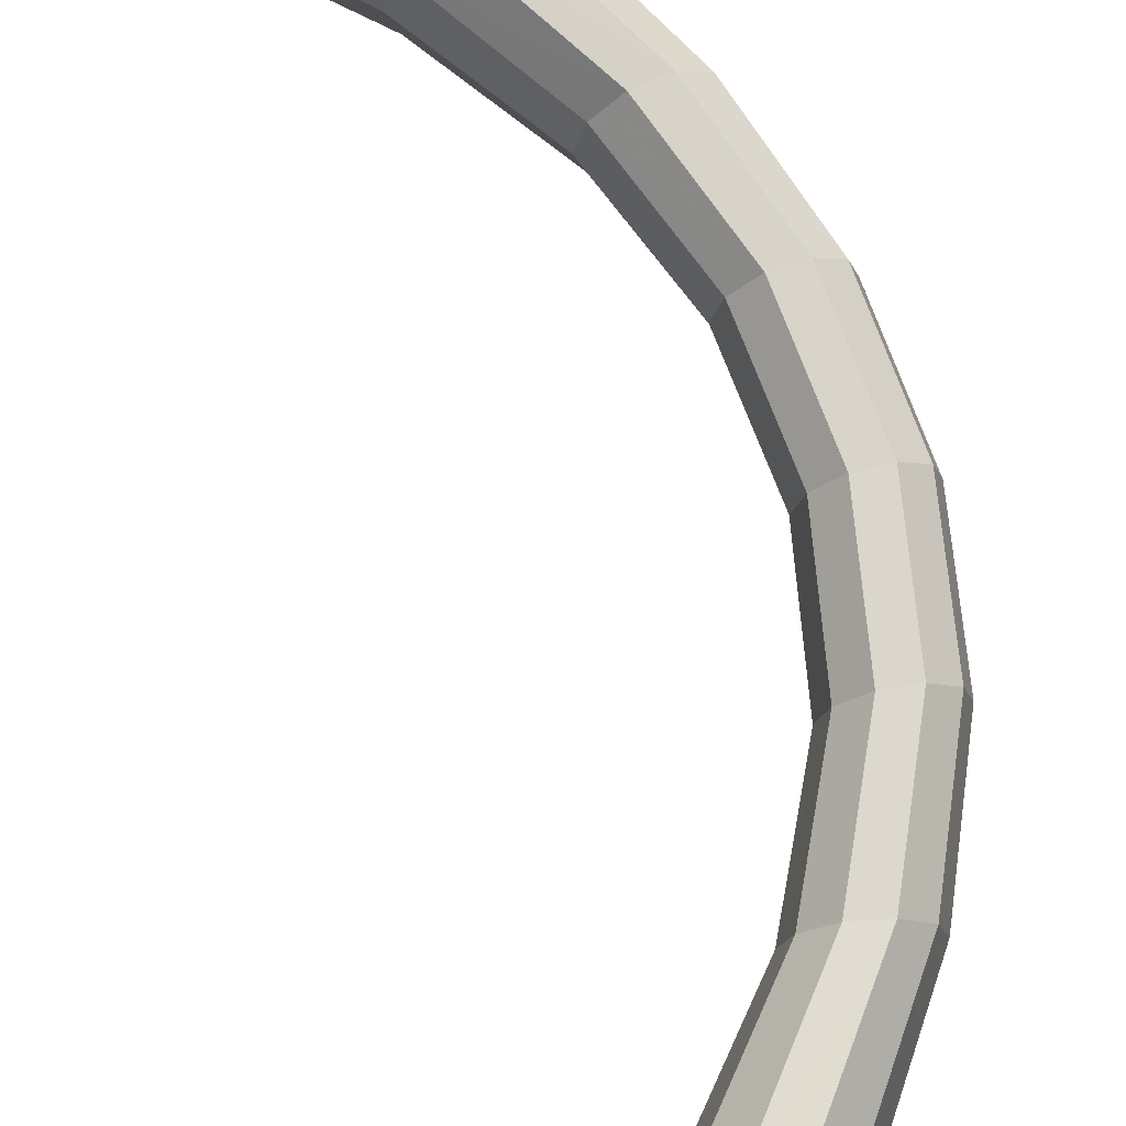
<metadata>
{"format":"obj","ext":"obj","renderer":"f3d","projection":"perspective","resolution":1024,"background":"white","views":[{"elev":74.4,"azim":-13.4,"up":"+Y"}]}
</metadata>
<code>
v 0.005773 0.009788 0.05335
v 0.005773 0 0.0604
v 0.005773 -0.006244 0.05903
v 0.005773 0.009634 0.0514
v 0.005773 0.009667 0.05179
v 0.005773 0.009911 0.05555
v 0.005773 0.006245 0.05903
v 0.005773 -0.00991 0.05555
v 0.005773 0.006812 0.04906
v 0.005773 0.005795 0.04822
v 0.005773 0 0.04704
v 0.005773 -0.006811 0.04906
v 0.005773 -0.009787 0.05335
v 0.005773 0.0037 0.04779
v 0.005773 -0.002178 0.04748
v 0.005773 -0.005795 0.04822
v 0.005773 -0.009633 0.0514
v 0.005773 -0.009666 0.05179
v 0.005773 0.01029 -0.04986
v 0.005773 0.006091 -0.04654
v 0.005773 0.002319 -0.0458
v 0.005773 -0.003836 -0.0461
v 0.005773 0.01034 -0.05028
v 0.005773 0.007211 -0.04742
v 0.005773 0 -0.04535
v 0.005773 -0.006091 -0.04654
v 0.005773 0 -0.05944
v 0.005773 0.01065 -0.0543
v 0.005773 0.006667 -0.058
v 0.005773 -0.006666 -0.058
v 0.005773 -0.01029 -0.04986
v 0.005773 -0.00721 -0.04742
v 0.005773 -0.01034 -0.05028
v 0.005773 -0.01065 -0.0543
v 0.005773 -0.01056 -0.052
v 0.02406 0 0.04631
v 0.03268 0.004352 0.03525
v 0.02302 0.005338 0.04592
v 0.03361 0 0.0355
v 0.02027 0.008636 0.0449
v 0.01174 0 0.05596
v 0.0397 0.003694 0.02404
v 0.02302 -0.005337 0.04592
v 0.03024 0.007043 0.03462
v 0.007685 0.009788 0.05418
v 0.01062 0.006049 0.05547
v 0.01062 -0.006048 0.05547
v 0.04053 0 0.02418
v 0.03268 -0.004352 0.03525
v 0.01687 0.008636 0.04365
v 0.04405 0.003416 0.01247
v 0.03751 0.005978 0.02368
v 0.02027 -0.008635 0.0449
v 0.007685 -0.009787 0.05418
v 0.02724 0.007043 0.03383
v 0.04485 0 0.01253
v 0.0397 -0.003694 0.02404
v 0.03024 -0.007042 0.03462
v 0.01413 0.005338 0.04263
v 0.04553 0.003342 0.00068
v 0.04197 0.005527 0.01229
v 0.03481 0.005978 0.02322
v 0.01687 -0.008635 0.04365
v 0.0248 0.004352 0.03319
v 0.04632 0 0.00068
v 0.04346 0.005407 0.00068
v 0.04405 -0.003416 0.01247
v 0.03751 -0.005977 0.02368
v 0.02724 -0.007042 0.03383
v 0.02387 0 0.03295
v 0.01308 0 0.04224
v 0.04403 0.003399 -0.0111
v 0.04195 0.005501 -0.01093
v 0.03939 0.005527 0.01208
v 0.04091 0.005407 0.000681
v 0.03263 0.003694 0.02286
v 0.01413 -0.005337 0.04263
v 0.03179 0 0.02271
v 0.04482 0 -0.01117
v 0.04553 -0.003341 0.00068
v 0.03938 0.005501 -0.01072
v 0.04197 -0.005527 0.01229
v 0.03481 -0.005977 0.02322
v 0.0248 -0.004352 0.03319
v 0.03263 -0.003694 0.02286
v 0.0397 0.003727 -0.02269
v 0.0375 0.006029 -0.02232
v 0.04346 -0.005406 0.00068
v 0.03478 0.006029 -0.02186
v 0.0373 0.003416 0.01191
v 0.03885 0.003342 0.000681
v 0.0373 0.003399 -0.01055
v 0.0365 0 0.01184
v 0.0373 -0.003416 0.01191
v 0.04055 0 -0.02283
v 0.04403 -0.003399 -0.0111
v 0.04195 -0.0055 -0.01093
v 0.03257 0.003727 -0.02149
v 0.04091 -0.005406 0.000681
v 0.03939 -0.005527 0.01208
v 0.03271 0.004429 -0.03391
v 0.03024 0.007167 -0.03326
v 0.02718 0.007167 -0.03245
v 0.03938 -0.0055 -0.01072
v 0.0247 0.004429 -0.03181
v 0.03806 0 0.000681
v 0.03651 0 -0.01048
v 0.03173 0 -0.02134
v 0.03885 -0.003341 0.000681
v 0.0397 -0.003726 -0.02269
v 0.03366 0 -0.03416
v 0.0375 -0.006029 -0.02232
v 0.03478 -0.006029 -0.02186
v 0.02376 0 -0.03156
v 0.0373 -0.003399 -0.01055
v 0.02301 0.00538 -0.04457
v 0.02024 0.008705 -0.04354
v 0.01682 0.008705 -0.04227
v 0.01405 0.00538 -0.04125
v 0.03257 -0.003726 -0.02149
v 0.01299 0 -0.04086
v 0.0247 -0.004429 -0.03181
v 0.03271 -0.004429 -0.03391
v 0.03024 -0.007166 -0.03326
v 0.02406 0 -0.04496
v 0.02718 -0.007166 -0.03245
v 0.01405 -0.005379 -0.04125
v 0.01094 0.006526 -0.05426
v 0.007777 0.01056 -0.05287
v 0.02301 -0.005379 -0.04457
v 0.02024 -0.008704 -0.04354
v 0.01682 -0.008704 -0.04227
v 0.01214 0 -0.05479
v 0.005773 0.01056 -0.052
v 0.01094 -0.006525 -0.05426
v 0.007777 -0.01056 -0.05287
v 0.007777 0.01056 -0.05287
v 0.007777 0.01056 -0.05287
v 0.007777 0.01056 -0.05287
v 0.02301 -0.005379 -0.04457
v 0.02301 -0.005379 -0.04457
v 0.02301 -0.005379 -0.04457
v 0.02301 -0.005379 -0.04457
v 0.02301 -0.005379 -0.04457
v 0.005773 0 0.0604
v 0.005773 0 0.0604
v 0.005773 0 0.0604
v 0.005773 0.009634 0.0514
v 0.005773 0.009634 0.0514
v 0.005773 0.009634 0.0514
v 0.005773 0.009634 0.0514
v 0.005773 0.009634 0.0514
v 0.01214 0 -0.05479
v 0.005773 -0.006244 0.05903
v 0.005773 -0.006244 0.05903
v 0.005773 -0.006244 0.05903
v 0.01094 -0.006525 -0.05426
v 0.01094 -0.006525 -0.05426
v 0.01094 -0.006525 -0.05426
v 0.007777 -0.01056 -0.05287
v 0.007777 -0.01056 -0.05287
v 0.007777 -0.01056 -0.05287
v 0.005773 0.006812 0.04906
v 0.005773 0.006812 0.04906
v 0.005773 0.006812 0.04906
v 0.005773 0.005795 0.04822
v 0.005773 0.005795 0.04822
v 0.005773 0.005795 0.04822
v 0.005773 0 0.04704
v 0.005773 0 0.04704
v 0.005773 0 0.04704
v 0.005773 -0.006811 0.04906
v 0.005773 -0.006811 0.04906
v 0.005773 -0.006811 0.04906
v 0.005773 0.009911 0.05555
v 0.005773 0.009911 0.05555
v 0.005773 0.009911 0.05555
v 0.005773 0.009911 0.05555
v 0.005773 0.009911 0.05555
v 0.005773 0.0037 0.04779
v 0.005773 0.0037 0.04779
v 0.005773 0.0037 0.04779
v 0.005773 -0.002178 0.04748
v 0.005773 -0.002178 0.04748
v 0.005773 -0.002178 0.04748
v 0.005773 -0.005795 0.04822
v 0.005773 -0.005795 0.04822
v 0.005773 -0.005795 0.04822
v 0.005773 -0.009633 0.0514
v 0.005773 -0.009633 0.0514
v 0.005773 -0.009633 0.0514
v 0.005773 -0.009633 0.0514
v 0.005773 -0.009633 0.0514
v 0.005773 0.01029 -0.04986
v 0.005773 0.01029 -0.04986
v 0.005773 0.01029 -0.04986
v 0.005773 0.01029 -0.04986
v 0.005773 0.01029 -0.04986
v 0.005773 0.006091 -0.04654
v 0.005773 0.006091 -0.04654
v 0.005773 0.006091 -0.04654
v 0.005773 0.002319 -0.0458
v 0.005773 0.002319 -0.0458
v 0.005773 0.002319 -0.0458
v 0.005773 -0.003836 -0.0461
v 0.005773 -0.003836 -0.0461
v 0.005773 -0.003836 -0.0461
v 0.01682 -0.008704 -0.04227
v 0.01682 -0.008704 -0.04227
v 0.01682 -0.008704 -0.04227
v 0.005773 0.007211 -0.04742
v 0.005773 0.007211 -0.04742
v 0.005773 0.007211 -0.04742
v 0.005773 0 -0.04535
v 0.005773 0 -0.04535
v 0.005773 0 -0.04535
v 0.005773 -0.006091 -0.04654
v 0.005773 -0.006091 -0.04654
v 0.005773 -0.006091 -0.04654
v 0.005773 0 -0.05944
v 0.005773 0 -0.05944
v 0.005773 0 -0.05944
v 0.005773 0.01065 -0.0543
v 0.005773 0.01065 -0.0543
v 0.005773 0.01065 -0.0543
v 0.005773 0.01065 -0.0543
v 0.005773 0.01065 -0.0543
v 0.005773 0.006667 -0.058
v 0.005773 0.006667 -0.058
v 0.005773 0.006667 -0.058
v 0.005773 -0.006666 -0.058
v 0.005773 -0.006666 -0.058
v 0.005773 -0.006666 -0.058
v 0.005773 -0.01029 -0.04986
v 0.005773 -0.01029 -0.04986
v 0.005773 -0.01029 -0.04986
v 0.005773 -0.01029 -0.04986
v 0.005773 -0.01029 -0.04986
v 0.005773 0.006245 0.05903
v 0.005773 0.006245 0.05903
v 0.005773 0.006245 0.05903
v 0.005773 -0.00721 -0.04742
v 0.005773 -0.00721 -0.04742
v 0.005773 -0.00721 -0.04742
v 0.005773 -0.01065 -0.0543
v 0.005773 -0.01065 -0.0543
v 0.005773 -0.01065 -0.0543
v 0.005773 -0.01065 -0.0543
v 0.005773 -0.01065 -0.0543
v 0.02406 0 0.04631
v 0.02406 0 0.04631
v 0.02406 0 0.04631
v 0.005773 -0.00991 0.05555
v 0.005773 -0.00991 0.05555
v 0.005773 -0.00991 0.05555
v 0.005773 -0.00991 0.05555
v 0.005773 -0.00991 0.05555
v 0.02302 0.005338 0.04592
v 0.02302 0.005338 0.04592
v 0.02302 0.005338 0.04592
v 0.02302 0.005338 0.04592
v 0.02302 0.005338 0.04592
v 0.02027 0.008636 0.0449
v 0.02027 0.008636 0.0449
v 0.02027 0.008636 0.0449
v 0.01174 0 0.05596
v 0.02302 -0.005337 0.04592
v 0.02302 -0.005337 0.04592
v 0.02302 -0.005337 0.04592
v 0.02302 -0.005337 0.04592
v 0.02302 -0.005337 0.04592
v 0.007685 0.009788 0.05418
v 0.007685 0.009788 0.05418
v 0.007685 0.009788 0.05418
v 0.01062 0.006049 0.05547
v 0.01062 -0.006048 0.05547
v 0.01687 0.008636 0.04365
v 0.01687 0.008636 0.04365
v 0.01687 0.008636 0.04365
v 0.02027 -0.008635 0.0449
v 0.02027 -0.008635 0.0449
v 0.02027 -0.008635 0.0449
v 0.007685 -0.009787 0.05418
v 0.007685 -0.009787 0.05418
v 0.007685 -0.009787 0.05418
v 0.02724 0.007043 0.03383
v 0.02724 0.007043 0.03383
v 0.02724 0.007043 0.03383
v 0.01413 0.005338 0.04263
v 0.01687 -0.008635 0.04365
v 0.01687 -0.008635 0.04365
v 0.01687 -0.008635 0.04365
v 0.0248 0.004352 0.03319
v 0.0248 0.004352 0.03319
v 0.0248 0.004352 0.03319
v 0.0248 0.004352 0.03319
v 0.0248 0.004352 0.03319
v 0.02724 -0.007042 0.03383
v 0.02724 -0.007042 0.03383
v 0.02724 -0.007042 0.03383
v 0.02387 0 0.03295
v 0.02387 0 0.03295
v 0.02387 0 0.03295
v 0.01308 0 0.04224
v 0.01413 -0.005337 0.04263
v 0.0248 -0.004352 0.03319
v 0.0248 -0.004352 0.03319
v 0.0248 -0.004352 0.03319
v 0.0248 -0.004352 0.03319
v 0.0248 -0.004352 0.03319
v 0.02718 0.007167 -0.03245
v 0.02718 0.007167 -0.03245
v 0.02718 0.007167 -0.03245
v 0.0247 0.004429 -0.03181
v 0.0247 0.004429 -0.03181
v 0.0247 0.004429 -0.03181
v 0.0247 0.004429 -0.03181
v 0.0247 0.004429 -0.03181
v 0.02376 0 -0.03156
v 0.02376 0 -0.03156
v 0.02376 0 -0.03156
v 0.02301 0.00538 -0.04457
v 0.02301 0.00538 -0.04457
v 0.02301 0.00538 -0.04457
v 0.02301 0.00538 -0.04457
v 0.02301 0.00538 -0.04457
v 0.01682 0.008705 -0.04227
v 0.01682 0.008705 -0.04227
v 0.01682 0.008705 -0.04227
v 0.01405 0.00538 -0.04125
v 0.01299 0 -0.04086
v 0.0247 -0.004429 -0.03181
v 0.0247 -0.004429 -0.03181
v 0.0247 -0.004429 -0.03181
v 0.0247 -0.004429 -0.03181
v 0.0247 -0.004429 -0.03181
v 0.02406 0 -0.04496
v 0.02406 0 -0.04496
v 0.02406 0 -0.04496
v 0.02718 -0.007166 -0.03245
v 0.02718 -0.007166 -0.03245
v 0.02718 -0.007166 -0.03245
v 0.01405 -0.005379 -0.04125
v 0.01094 0.006526 -0.05426
v 0.01094 0.006526 -0.05426
v 0.01094 0.006526 -0.05426
v 0.005773 0.009788 0.05335
v 0.005773 0.009788 0.05335
v 0.005773 0.009788 0.05335
v 0.005773 0.009667 0.05179
v 0.005773 0.009667 0.05179
v 0.005773 0.009667 0.05179
v 0.005773 -0.009787 0.05335
v 0.005773 -0.009787 0.05335
v 0.005773 -0.009787 0.05335
v 0.005773 -0.009666 0.05179
v 0.005773 -0.009666 0.05179
v 0.005773 -0.009666 0.05179
v 0.005773 0.01034 -0.05028
v 0.005773 0.01034 -0.05028
v 0.005773 0.01034 -0.05028
v 0.005773 -0.01034 -0.05028
v 0.005773 -0.01034 -0.05028
v 0.005773 -0.01034 -0.05028
v 0.005773 -0.01056 -0.052
v 0.005773 -0.01056 -0.052
v 0.005773 -0.01056 -0.052
v 0.03268 0.004352 0.03525
v 0.03268 0.004352 0.03525
v 0.03268 0.004352 0.03525
v 0.03361 0 0.0355
v 0.0397 0.003694 0.02404
v 0.0397 0.003694 0.02404
v 0.0397 0.003694 0.02404
v 0.04053 0 0.02418
v 0.03268 -0.004352 0.03525
v 0.03268 -0.004352 0.03525
v 0.03268 -0.004352 0.03525
v 0.04405 0.003416 0.01247
v 0.04405 0.003416 0.01247
v 0.04405 0.003416 0.01247
v 0.04485 0 0.01253
v 0.0397 -0.003694 0.02404
v 0.0397 -0.003694 0.02404
v 0.0397 -0.003694 0.02404
v 0.04553 0.003342 0.00068
v 0.04197 0.005527 0.01229
v 0.04197 0.005527 0.01229
v 0.04197 0.005527 0.01229
v 0.04632 0 0.00068
v 0.04346 0.005407 0.00068
v 0.04346 0.005407 0.00068
v 0.04346 0.005407 0.00068
v 0.04405 -0.003416 0.01247
v 0.04405 -0.003416 0.01247
v 0.04405 -0.003416 0.01247
v 0.04403 0.003399 -0.0111
v 0.04403 0.003399 -0.0111
v 0.04403 0.003399 -0.0111
v 0.04195 0.005501 -0.01093
v 0.04195 0.005501 -0.01093
v 0.04195 0.005501 -0.01093
v 0.03939 0.005527 0.01208
v 0.03939 0.005527 0.01208
v 0.03939 0.005527 0.01208
v 0.04091 0.005407 0.000681
v 0.04091 0.005407 0.000681
v 0.04091 0.005407 0.000681
v 0.03263 0.003694 0.02286
v 0.03263 0.003694 0.02286
v 0.03263 0.003694 0.02286
v 0.03179 0 0.02271
v 0.04482 0 -0.01117
v 0.04553 -0.003341 0.00068
v 0.04197 -0.005527 0.01229
v 0.04197 -0.005527 0.01229
v 0.04197 -0.005527 0.01229
v 0.03263 -0.003694 0.02286
v 0.03263 -0.003694 0.02286
v 0.03263 -0.003694 0.02286
v 0.0397 0.003727 -0.02269
v 0.0397 0.003727 -0.02269
v 0.0397 0.003727 -0.02269
v 0.04346 -0.005406 0.00068
v 0.04346 -0.005406 0.00068
v 0.04346 -0.005406 0.00068
v 0.0373 0.003416 0.01191
v 0.0373 0.003416 0.01191
v 0.0373 0.003416 0.01191
v 0.03885 0.003342 0.000681
v 0.03885 0.003342 0.000681
v 0.03885 0.003342 0.000681
v 0.0373 0.003399 -0.01055
v 0.0373 0.003399 -0.01055
v 0.0373 0.003399 -0.01055
v 0.0365 0 0.01184
v 0.0373 -0.003416 0.01191
v 0.0373 -0.003416 0.01191
v 0.0373 -0.003416 0.01191
v 0.04055 0 -0.02283
v 0.04403 -0.003399 -0.0111
v 0.04403 -0.003399 -0.0111
v 0.04403 -0.003399 -0.0111
v 0.04195 -0.0055 -0.01093
v 0.04195 -0.0055 -0.01093
v 0.04195 -0.0055 -0.01093
v 0.03257 0.003727 -0.02149
v 0.03257 0.003727 -0.02149
v 0.03257 0.003727 -0.02149
v 0.04091 -0.005406 0.000681
v 0.04091 -0.005406 0.000681
v 0.04091 -0.005406 0.000681
v 0.03939 -0.005527 0.01208
v 0.03939 -0.005527 0.01208
v 0.03939 -0.005527 0.01208
v 0.03271 0.004429 -0.03391
v 0.03271 0.004429 -0.03391
v 0.03271 0.004429 -0.03391
v 0.03806 0 0.000681
v 0.03651 0 -0.01048
v 0.03173 0 -0.02134
v 0.03885 -0.003341 0.000681
v 0.03885 -0.003341 0.000681
v 0.03885 -0.003341 0.000681
v 0.0397 -0.003726 -0.02269
v 0.0397 -0.003726 -0.02269
v 0.0397 -0.003726 -0.02269
v 0.03366 0 -0.03416
v 0.0373 -0.003399 -0.01055
v 0.0373 -0.003399 -0.01055
v 0.0373 -0.003399 -0.01055
v 0.03257 -0.003726 -0.02149
v 0.03257 -0.003726 -0.02149
v 0.03257 -0.003726 -0.02149
v 0.03271 -0.004429 -0.03391
v 0.03271 -0.004429 -0.03391
v 0.03271 -0.004429 -0.03391
v 0.03024 0.007043 0.03462
v 0.03751 0.005978 0.02368
v 0.03024 -0.007042 0.03462
v 0.03481 0.005978 0.02322
v 0.03751 -0.005977 0.02368
v 0.03938 0.005501 -0.01072
v 0.03481 -0.005977 0.02322
v 0.0375 0.006029 -0.02232
v 0.03478 0.006029 -0.02186
v 0.03024 0.007167 -0.03326
v 0.03938 -0.0055 -0.01072
v 0.0375 -0.006029 -0.02232
v 0.03478 -0.006029 -0.02186
v 0.02024 0.008705 -0.04354
v 0.03024 -0.007166 -0.03326
v 0.02024 -0.008704 -0.04354
v 0.005773 0.01056 -0.052
f 241 347 350
f 347 241 177
f 241 168 147
f 147 171 156
f 156 174 255
f 241 350 150
f 241 150 165
f 241 165 168
f 147 168 182
f 147 182 171
f 156 171 185
f 156 188 174
f 255 174 191
f 255 356 353
f 156 185 188
f 255 191 356
f 359 230 196
f 196 230 213
f 213 230 201
f 201 222 204
f 204 222 216
f 207 233 219
f 216 233 207
f 230 359 225
f 201 230 222
f 216 222 233
f 219 233 244
f 244 233 247
f 236 247 362
f 244 247 236
f 362 247 365
f 260 368 252
f 252 368 371
f 262 265 370
f 266 258 250
f 368 372 371
f 252 371 269
f 370 265 478
f 258 272 263
f 275 258 266
f 266 250 276
f 371 372 375
f 370 478 374
f 371 376 269
f 250 267 276
f 265 279 478
f 274 349 265
f 275 272 258
f 266 145 275
f 276 154 266
f 372 379 375
f 371 375 376
f 374 478 479
f 281 270 377
f 283 276 267
f 478 279 288
f 279 265 152
f 352 265 349
f 274 179 349
f 272 275 175
f 239 275 145
f 145 266 154
f 154 276 253
f 375 379 382
f 374 479 381
f 375 383 376
f 478 288 479
f 283 267 280
f 281 377 58
f 283 253 276
f 50 59 55
f 352 152 265
f 4 9 50
f 5 1 240
f 176 240 1
f 239 175 275
f 146 167 240
f 155 170 146
f 254 173 155
f 379 386 382
f 375 382 383
f 381 479 389
f 58 377 384
f 479 288 481
f 284 281 354
f 291 281 58
f 256 284 354
f 55 59 64
f 59 50 10
f 149 5 240
f 9 10 50
f 164 149 240
f 167 164 240
f 181 167 146
f 170 181 146
f 184 170 155
f 173 187 155
f 190 173 254
f 382 386 390
f 379 391 386
f 382 394 383
f 479 481 389
f 379 387 391
f 58 384 68
f 288 297 481
f 357 354 281
f 291 192 281
f 291 58 299
f 13 18 254
f 64 59 70
f 10 14 59
f 14 11 71
f 11 15 71
f 187 184 155
f 12 63 16
f 12 17 63
f 18 190 254
f 386 397 390
f 382 390 394
f 386 391 400
f 68 384 395
f 389 481 405
f 389 408 393
f 299 58 68
f 481 297 411
f 357 281 192
f 77 63 69
f 59 71 70
f 294 302 78
f 71 59 14
f 77 71 15
f 77 15 16
f 77 16 63
f 390 397 413
f 386 400 397
f 390 414 394
f 393 483 402
f 68 395 416
f 481 411 405
f 389 405 408
f 393 408 483
f 299 68 83
f 76 294 78
f 77 69 84
f 70 71 84
f 78 302 85
f 84 71 77
f 397 421 413
f 390 413 414
f 399 402 485
f 424 394 414
f 402 483 486
f 415 394 424
f 83 68 416
f 405 411 429
f 74 91 75
f 408 435 483
f 309 299 83
f 76 78 93
f 85 302 307
f 94 78 85
f 421 440 413
f 399 485 423
f 414 413 441
f 402 486 485
f 424 414 444
f 483 449 486
f 451 416 425
f 83 416 454
f 90 76 93
f 405 429 432
f 75 91 92
f 483 435 449
f 309 83 419
f 93 78 94
f 419 454 438
f 413 440 441
f 421 456 440
f 423 485 487
f 444 414 441
f 485 486 313
f 104 425 445
f 486 449 318
f 454 416 451
f 451 425 104
f 419 83 454
f 90 93 106
f 91 90 106
f 92 91 107
f 98 92 108
f 109 93 94
f 438 454 463
f 441 440 465
f 456 468 440
f 423 487 458
f 485 313 487
f 445 442 112
f 486 318 313
f 104 445 113
f 315 98 320
f 109 100 99
f 470 451 104
f 106 93 109
f 107 91 106
f 108 92 107
f 320 98 108
f 440 468 465
f 112 442 466
f 456 324 468
f 458 487 491
f 487 313 329
f 113 445 112
f 311 314 330
f 473 104 113
f 331 314 319
f 109 99 115
f 470 104 473
f 106 109 115
f 107 106 115
f 108 107 120
f 320 108 333
f 465 468 475
f 112 466 124
f 324 339 468
f 458 491 326
f 487 329 491
f 311 330 327
f 113 112 341
f 330 314 331
f 473 113 335
f 331 319 343
f 107 115 120
f 108 120 333
f 319 332 343
f 468 339 475
f 124 466 476
f 341 112 124
f 116 128 125
f 326 491 139
f 329 198 491
f 330 199 327
f 335 113 341
f 330 331 202
f 331 343 205
f 332 340 343
f 475 339 142
f 124 476 131
f 341 124 209
f 128 133 125
f 326 139 346
f 491 361 139
f 361 491 198
f 327 211 194
f 211 327 199
f 199 330 202
f 214 202 331
f 217 205 343
f 214 331 205
f 343 340 208
f 125 133 130
f 131 476 143
f 209 124 131
f 133 128 27
f 129 28 128
f 494 139 361
f 195 229 23
f 212 229 195
f 200 229 212
f 203 221 200
f 215 221 203
f 218 232 206
f 343 208 217
f 206 232 215
f 130 133 135
f 131 143 161
f 209 131 237
f 29 27 128
f 27 30 133
f 29 128 28
f 139 494 227
f 224 23 229
f 221 229 200
f 232 221 215
f 243 232 218
f 242 217 208
f 135 133 30
f 161 143 158
f 131 161 363
f 363 237 131
f 242 208 234
f 246 232 243
f 30 34 135
f 136 135 34
f 366 363 161
f 33 246 235
f 235 246 243
f 366 161 248
f 35 246 33
f 251 37 259
f 39 37 251
f 369 264 261
f 36 38 41
f 39 42 37
f 268 39 251
f 44 264 369
f 40 45 38
f 41 38 46
f 47 36 41
f 48 42 39
f 373 44 369
f 268 49 39
f 47 43 36
f 44 278 264
f 264 348 273
f 38 45 46
f 46 2 41
f 41 3 47
f 48 51 42
f 49 48 39
f 52 44 373
f 378 271 282
f 43 47 54
f 287 278 44
f 151 264 278
f 348 264 351
f 348 178 273
f 6 46 45
f 2 46 7
f 3 41 2
f 8 47 3
f 56 51 48
f 380 52 373
f 49 57 48
f 52 287 44
f 53 43 54
f 480 378 282
f 47 8 54
f 286 289 277
f 264 151 351
f 277 163 148
f 46 6 7
f 56 60 51
f 57 56 48
f 388 52 380
f 385 378 480
f 62 287 52
f 355 282 285
f 480 282 292
f 355 285 257
f 293 289 286
f 166 277 289
f 277 166 163
f 65 60 56
f 60 66 51
f 57 67 56
f 388 62 52
f 66 61 51
f 482 385 480
f 62 296 287
f 282 355 358
f 282 193 292
f 300 480 292
f 301 289 293
f 289 180 166
f 304 169 180
f 304 183 169
f 186 290 172
f 290 189 172
f 65 72 60
f 67 65 56
f 73 66 60
f 396 385 482
f 404 62 388
f 392 407 388
f 482 480 300
f 410 296 62
f 193 282 358
f 298 290 305
f 301 304 289
f 412 303 295
f 180 289 304
f 183 304 305
f 186 183 305
f 290 186 305
f 79 72 65
f 72 73 60
f 67 80 65
f 401 81 392
f 417 396 482
f 404 410 62
f 407 404 388
f 81 407 392
f 484 482 300
f 412 295 409
f 306 298 305
f 306 304 301
f 418 303 412
f 305 304 306
f 79 86 72
f 80 79 65
f 87 401 398
f 80 67 88
f 89 81 401
f 88 67 82
f 417 482 484
f 428 410 404
f 406 430 403
f 81 434 407
f 484 300 310
f 436 412 409
f 308 303 418
f 418 412 437
f 79 95 86
f 422 87 398
f 96 79 80
f 87 89 401
f 97 80 88
f 89 448 81
f 426 417 452
f 455 417 484
f 436 409 427
f 431 428 404
f 433 430 406
f 448 434 81
f 420 484 310
f 437 412 436
f 439 455 420
f 96 95 79
f 95 101 86
f 102 87 422
f 96 80 97
f 312 89 87
f 446 426 488
f 317 448 89
f 452 417 455
f 488 426 452
f 455 484 420
f 459 436 427
f 459 427 430
f 460 430 433
f 461 433 447
f 437 436 462
f 464 455 439
f 110 95 96
f 95 111 101
f 457 102 422
f 102 312 87
f 489 443 446
f 312 317 89
f 490 446 488
f 321 447 316
f 450 453 462
f 488 452 471
f 462 436 459
f 459 430 460
f 460 433 461
f 461 447 321
f 110 111 95
f 467 443 489
f 111 323 101
f 117 102 457
f 328 312 102
f 489 446 490
f 119 105 103
f 490 488 474
f 114 105 121
f 469 450 462
f 474 488 471
f 469 462 459
f 469 459 460
f 472 460 461
f 334 461 321
f 123 111 110
f 492 467 489
f 111 338 323
f 325 117 457
f 117 328 102
f 118 119 103
f 342 489 490
f 121 105 119
f 336 490 474
f 127 114 121
f 472 469 460
f 334 472 461
f 127 122 114
f 123 338 111
f 477 467 492
f 492 489 342
f 337 344 322
f 138 117 325
f 117 197 328
f 118 20 119
f 342 490 336
f 21 121 119
f 22 127 121
f 127 126 122
f 141 338 123
f 493 477 492
f 210 492 342
f 337 153 344
f 345 138 325
f 138 360 117
f 197 117 360
f 19 24 118
f 20 118 24
f 21 119 20
f 121 21 25
f 127 22 26
f 22 121 25
f 132 126 127
f 140 153 337
f 144 477 493
f 493 492 210
f 220 344 153
f 344 223 137
f 360 138 134
f 26 132 127
f 157 153 140
f 162 144 493
f 238 493 210
f 344 220 228
f 153 231 220
f 223 344 228
f 226 134 138
f 132 26 32
f 231 153 157
f 159 144 162
f 364 162 493
f 493 238 364
f 31 132 32
f 157 245 231
f 245 157 160
f 162 364 367
f 249 162 367

</code>
